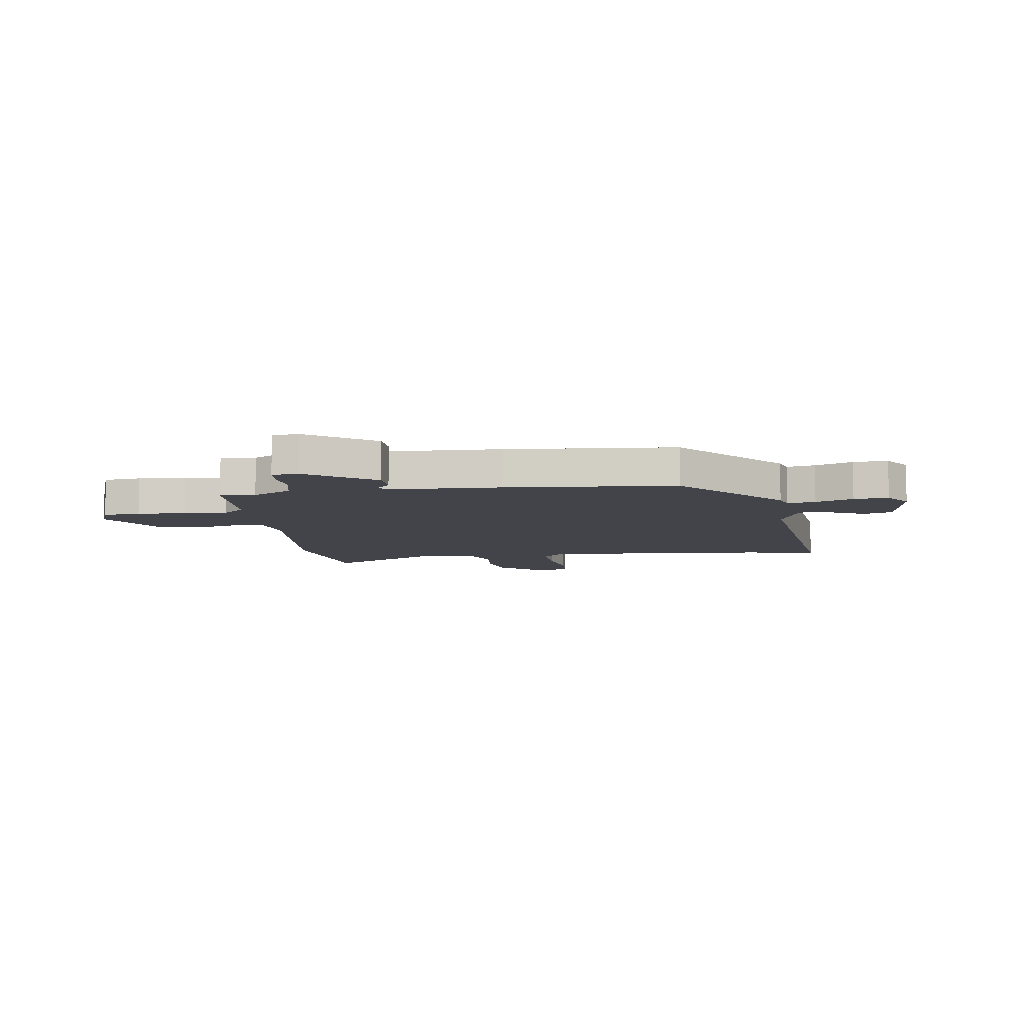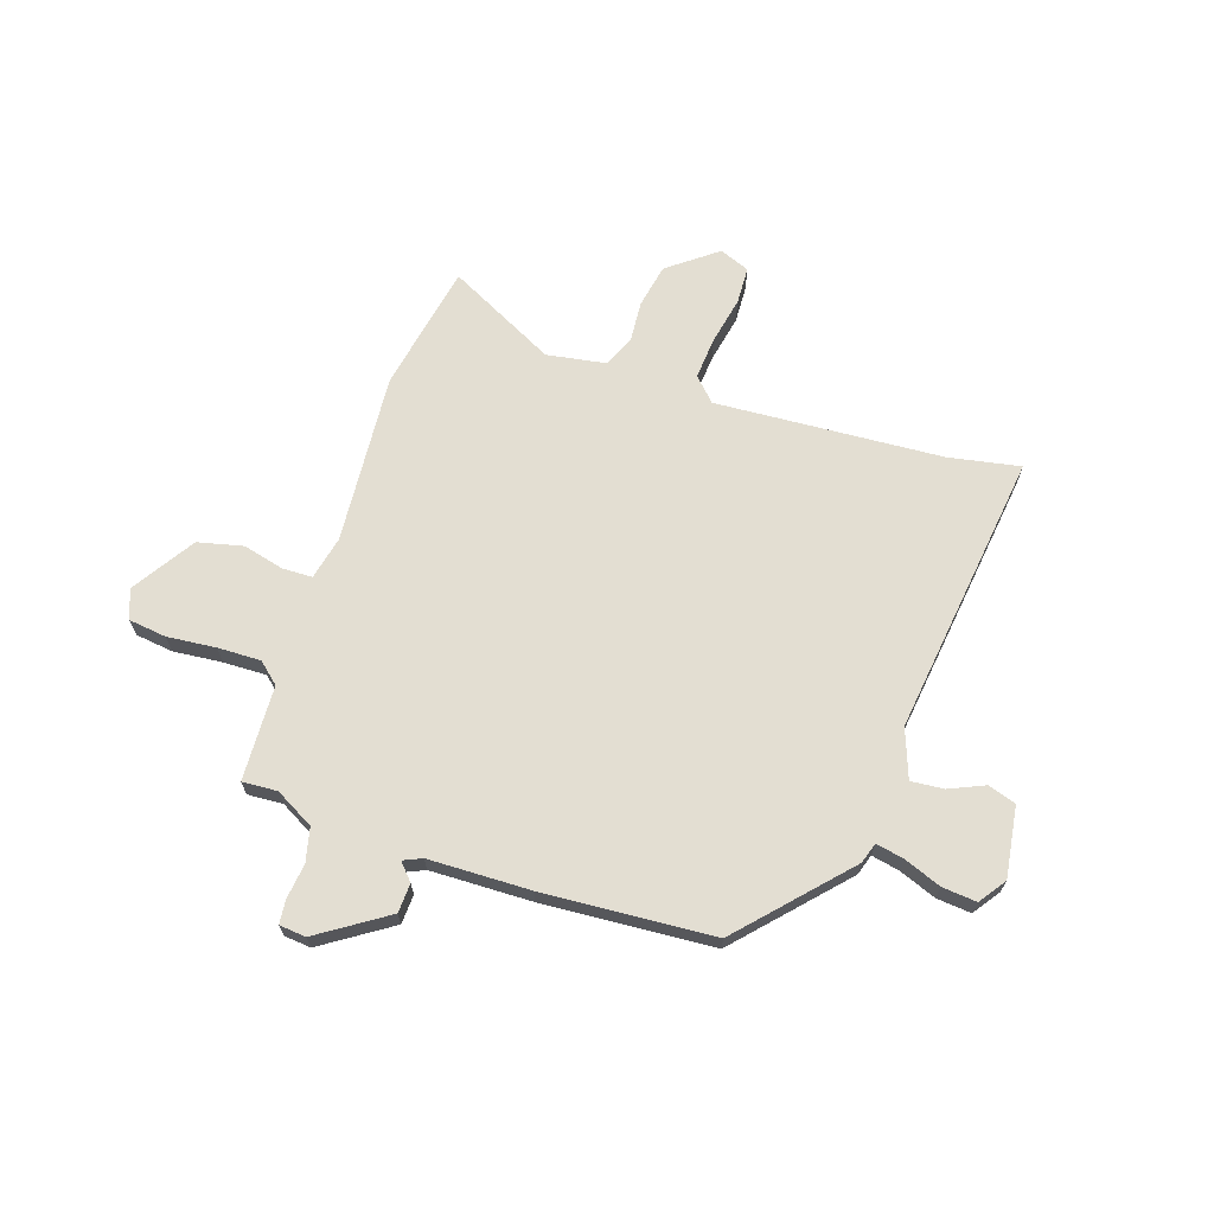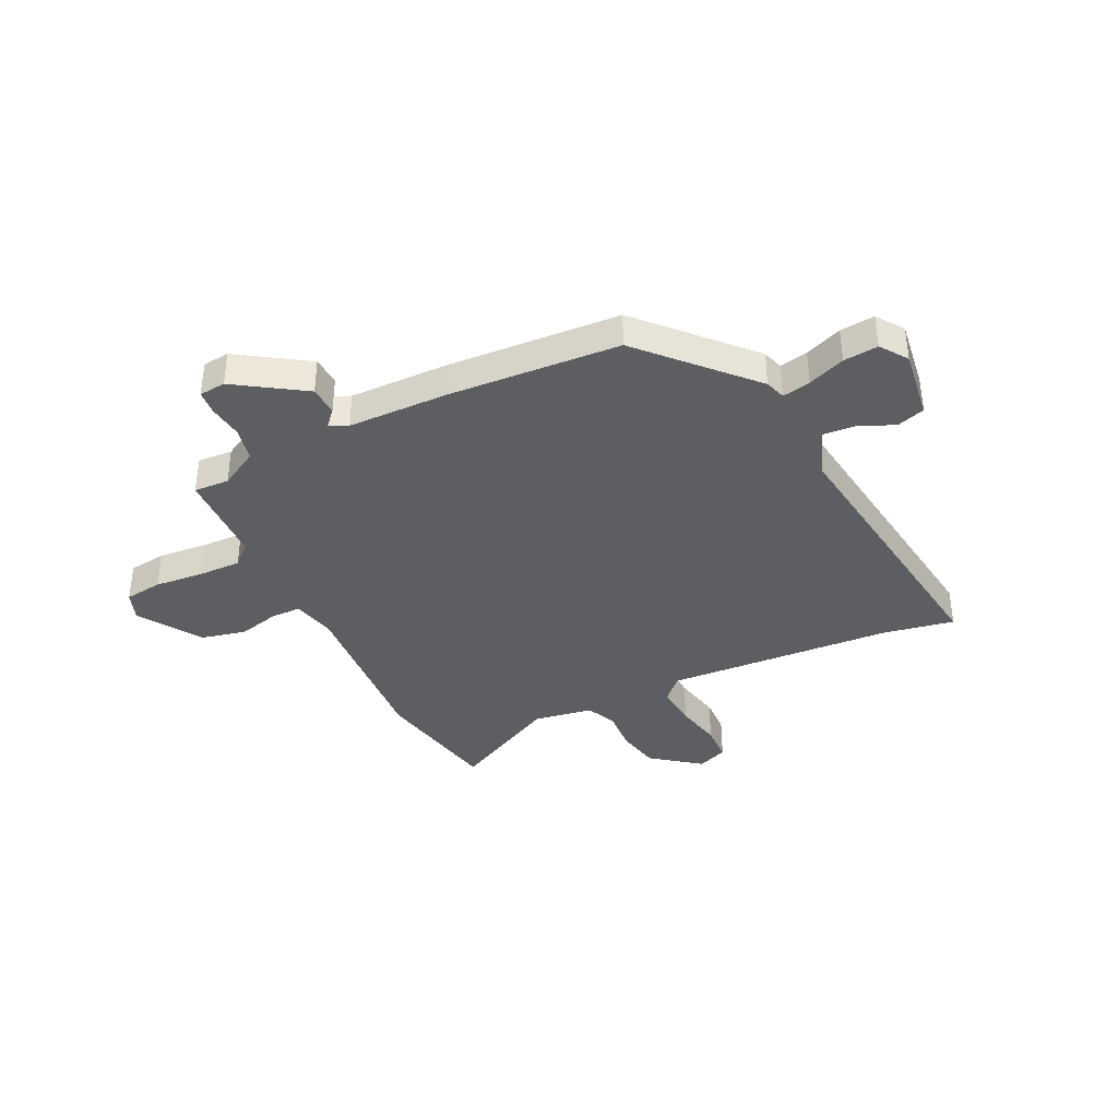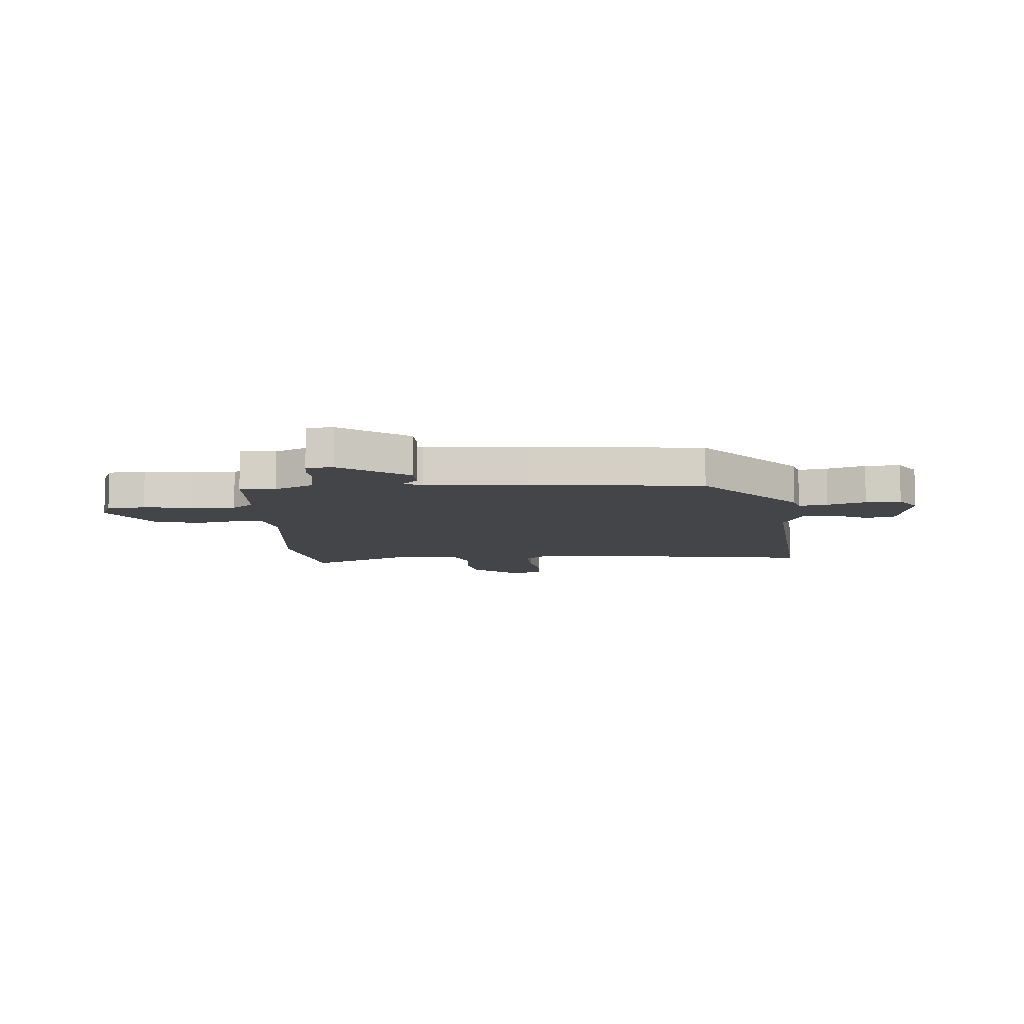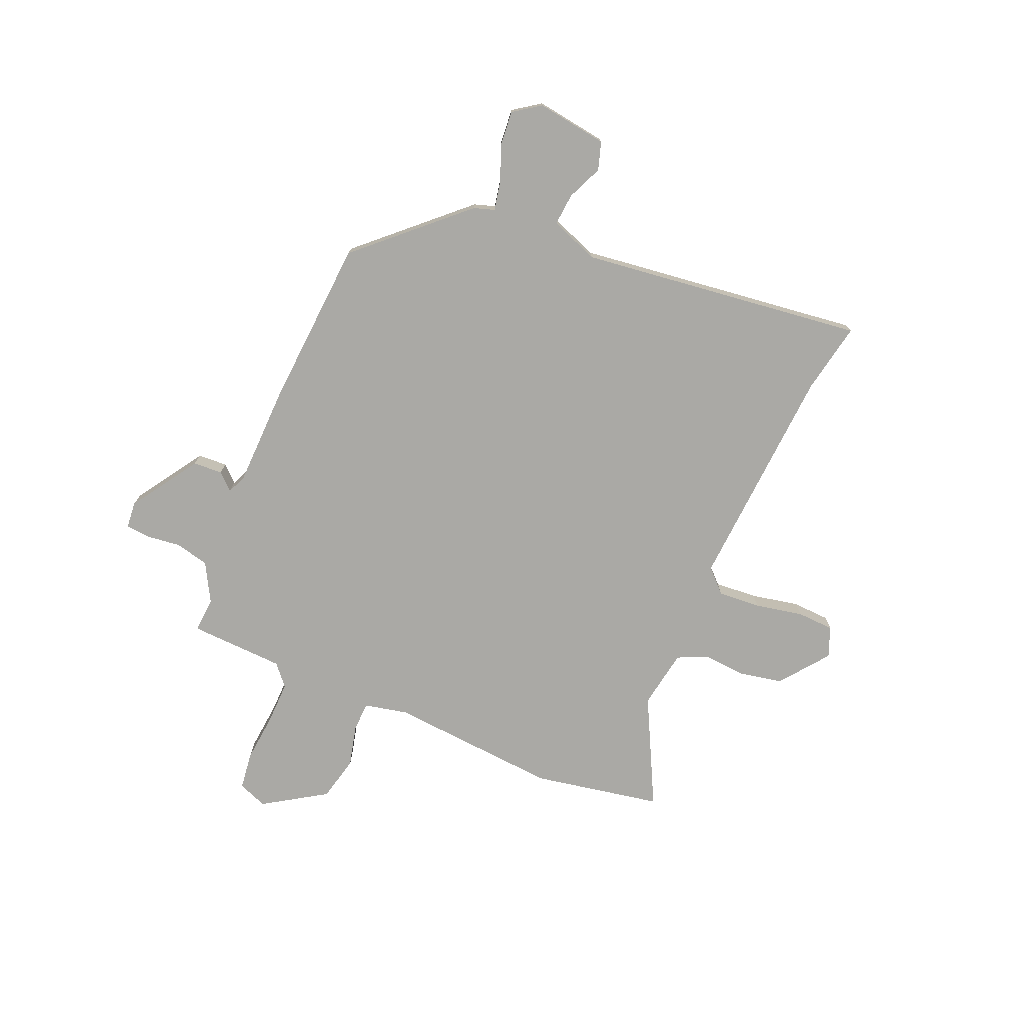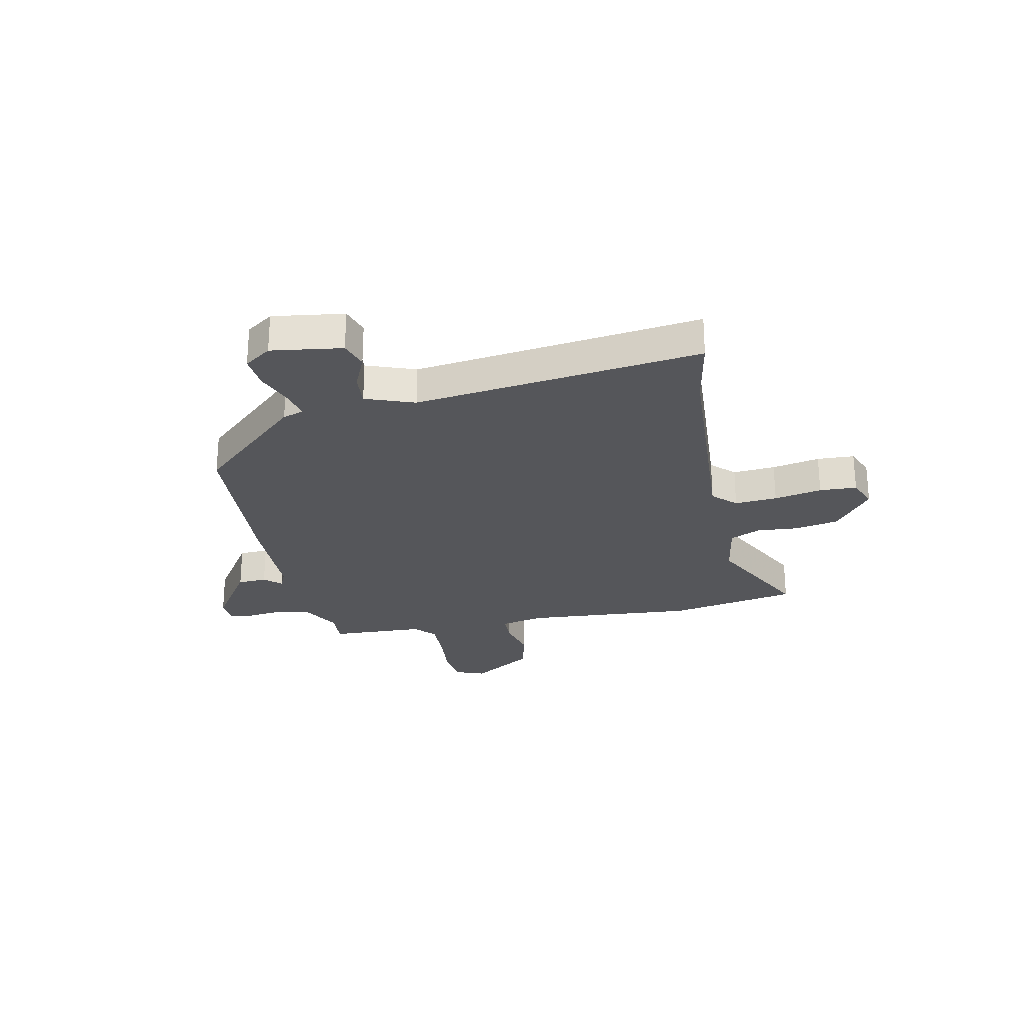
<metadata>
{"format":"obj","ext":"obj","renderer":"f3d","projection":"perspective","resolution":1024,"background":"white","views":[{"elev":-8.5,"azim":8.1,"up":"+Y"},{"elev":67.6,"azim":19.1,"up":"+Y"},{"elev":-38.1,"azim":26.9,"up":"+Y"},{"elev":-9.0,"azim":2.9,"up":"+Y"},{"elev":-75.4,"azim":67.7,"up":"+Y"},{"elev":-26.0,"azim":102.6,"up":"+Y"}]}
</metadata>
<code>
v 0.589 0.07 -0.518
v 0.456 0.07 -0.491
v 0.029 0.07 -0.458
v -0.013 0.07 -0.5
v -0.008 0.07 -0.58
v 0.009 0.07 -0.67
v 0.005 0.07 -0.74
v -0.052 0.07 -0.762
v -0.142 0.07 -0.691
v -0.157 0.07 -0.608
v -0.15 0.07 -0.53
v -0.175 0.07 -0.472
v -0.286 0.07 -0.452
v -0.491 0.07 -0.553
v -0.533 0.07 -0.311
v -0.504 0.07 0.01
v -0.521 0.07 0.092
v -0.577 0.07 0.094
v -0.655 0.07 0.076
v -0.739 0.07 0.097
v -0.812 0.07 0.215
v -0.79 0.07 0.27
v -0.719 0.07 0.278
v -0.627 0.07 0.268
v -0.546 0.07 0.265
v -0.506 0.07 0.299
v -0.496 0.07 0.478
v -0.43 0.07 0.473
v -0.357 0.07 0.512
v -0.341 0.07 0.575
v -0.348 0.07 0.641
v -0.343 0.07 0.686
v -0.293 0.07 0.69
v -0.166 0.07 0.604
v -0.164 0.07 0.549
v -0.193 0.07 0.518
v -0.158 0.07 0.502
v 0.033 0.07 0.495
v 0.352 0.07 0.469
v 0.529 0.07 0.272
v 0.541 0.07 0.233
v 0.594 0.07 0.243
v 0.664 0.07 0.269
v 0.729 0.07 0.274
v 0.764 0.07 0.223
v 0.743 0.07 0.09
v 0.69 0.07 0.074
v 0.624 0.07 0.104
v 0.563 0.07 0.11
v 0.528 0.07 0.019
v 0.589 0 -0.518
v 0.456 0 -0.491
v 0.029 0 -0.458
v -0.013 0 -0.5
v -0.008 0 -0.58
v 0.009 0 -0.67
v 0.005 0 -0.74
v -0.052 0 -0.762
v -0.142 0 -0.691
v -0.157 0 -0.608
v -0.15 0 -0.53
v -0.175 0 -0.472
v -0.286 0 -0.452
v -0.491 0 -0.553
v -0.533 0 -0.311
v -0.504 0 0.01
v -0.521 0 0.092
v -0.577 0 0.094
v -0.655 0 0.076
v -0.739 0 0.097
v -0.812 0 0.215
v -0.79 0 0.27
v -0.719 0 0.278
v -0.627 0 0.268
v -0.546 0 0.265
v -0.506 0 0.299
v -0.496 0 0.478
v -0.43 0 0.473
v -0.357 0 0.512
v -0.341 0 0.575
v -0.348 0 0.641
v -0.343 0 0.686
v -0.293 0 0.69
v -0.166 0 0.604
v -0.164 0 0.549
v -0.193 0 0.518
v -0.158 0 0.502
v 0.033 0 0.495
v 0.352 0 0.469
v 0.529 0 0.272
v 0.541 0 0.233
v 0.594 0 0.243
v 0.664 0 0.269
v 0.729 0 0.274
v 0.764 0 0.223
v 0.743 0 0.09
v 0.69 0 0.074
v 0.624 0 0.104
v 0.563 0 0.11
v 0.528 0 0.019
f 46 47 48
f 45 46 48
f 44 45 48
f 43 44 48
f 42 43 48
f 41 42 48 49
f 41 49 50
f 40 41 50
f 39 40 50
f 38 39 50
f 37 38 50
f 34 35 36
f 33 34 36
f 32 33 36
f 31 32 36
f 30 31 36
f 50 1 2
f 37 50 2
f 36 37 2
f 30 36 2
f 29 30 2
f 26 27 28
f 22 23 24
f 21 22 24
f 20 21 24
f 19 20 24
f 18 19 24
f 17 18 24 25
f 16 17 25 26
f 13 14 15 16
f 26 28 29
f 16 26 29
f 13 16 29
f 12 13 29
f 9 10 11
f 8 9 11
f 7 8 11
f 6 7 11
f 5 6 11
f 29 2 3
f 29 3 4
f 11 12 29
f 5 11 29
f 4 5 29
f 98 97 96
f 98 96 95
f 98 95 94
f 98 94 93
f 98 93 92
f 99 98 92 91
f 100 99 91
f 100 91 90
f 100 90 89
f 100 89 88
f 100 88 87
f 86 85 84
f 86 84 83
f 86 83 82
f 86 82 81
f 86 81 80
f 52 51 100
f 52 100 87
f 52 87 86
f 52 86 80
f 52 80 79
f 78 77 76
f 74 73 72
f 74 72 71
f 74 71 70
f 74 70 69
f 74 69 68
f 75 74 68 67
f 76 75 67 66
f 66 65 64 63
f 79 78 76
f 79 76 66
f 79 66 63
f 79 63 62
f 61 60 59
f 61 59 58
f 61 58 57
f 61 57 56
f 61 56 55
f 53 52 79
f 54 53 79
f 79 62 61
f 79 61 55
f 79 55 54
f 1 51 52 2
f 2 52 53 3
f 3 53 54 4
f 4 54 55 5
f 5 55 56 6
f 6 56 57 7
f 7 57 58 8
f 8 58 59 9
f 9 59 60 10
f 10 60 61 11
f 11 61 62 12
f 12 62 63 13
f 13 63 64 14
f 14 64 65 15
f 15 65 66 16
f 16 66 67 17
f 17 67 68 18
f 18 68 69 19
f 19 69 70 20
f 20 70 71 21
f 21 71 72 22
f 22 72 73 23
f 23 73 74 24
f 24 74 75 25
f 25 75 76 26
f 26 76 77 27
f 27 77 78 28
f 28 78 79 29
f 29 79 80 30
f 30 80 81 31
f 31 81 82 32
f 32 82 83 33
f 33 83 84 34
f 34 84 85 35
f 35 85 86 36
f 36 86 87 37
f 37 87 88 38
f 38 88 89 39
f 39 89 90 40
f 40 90 91 41
f 41 91 92 42
f 42 92 93 43
f 43 93 94 44
f 44 94 95 45
f 45 95 96 46
f 46 96 97 47
f 47 97 98 48
f 48 98 99 49
f 49 99 100 50
f 50 100 51 1

</code>
